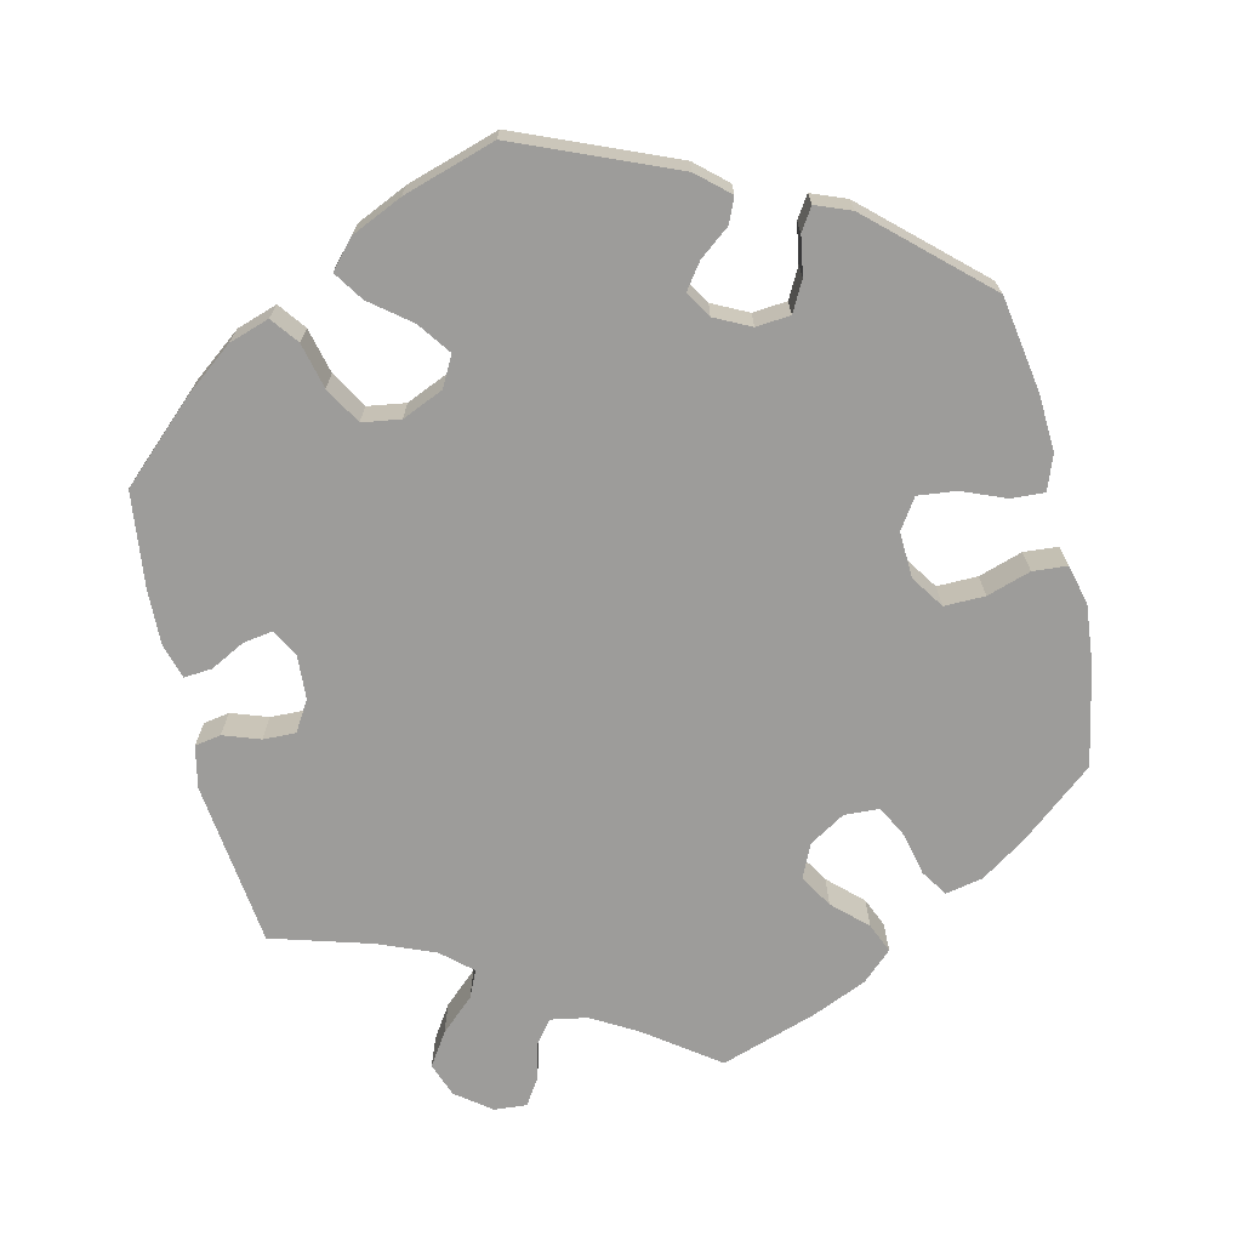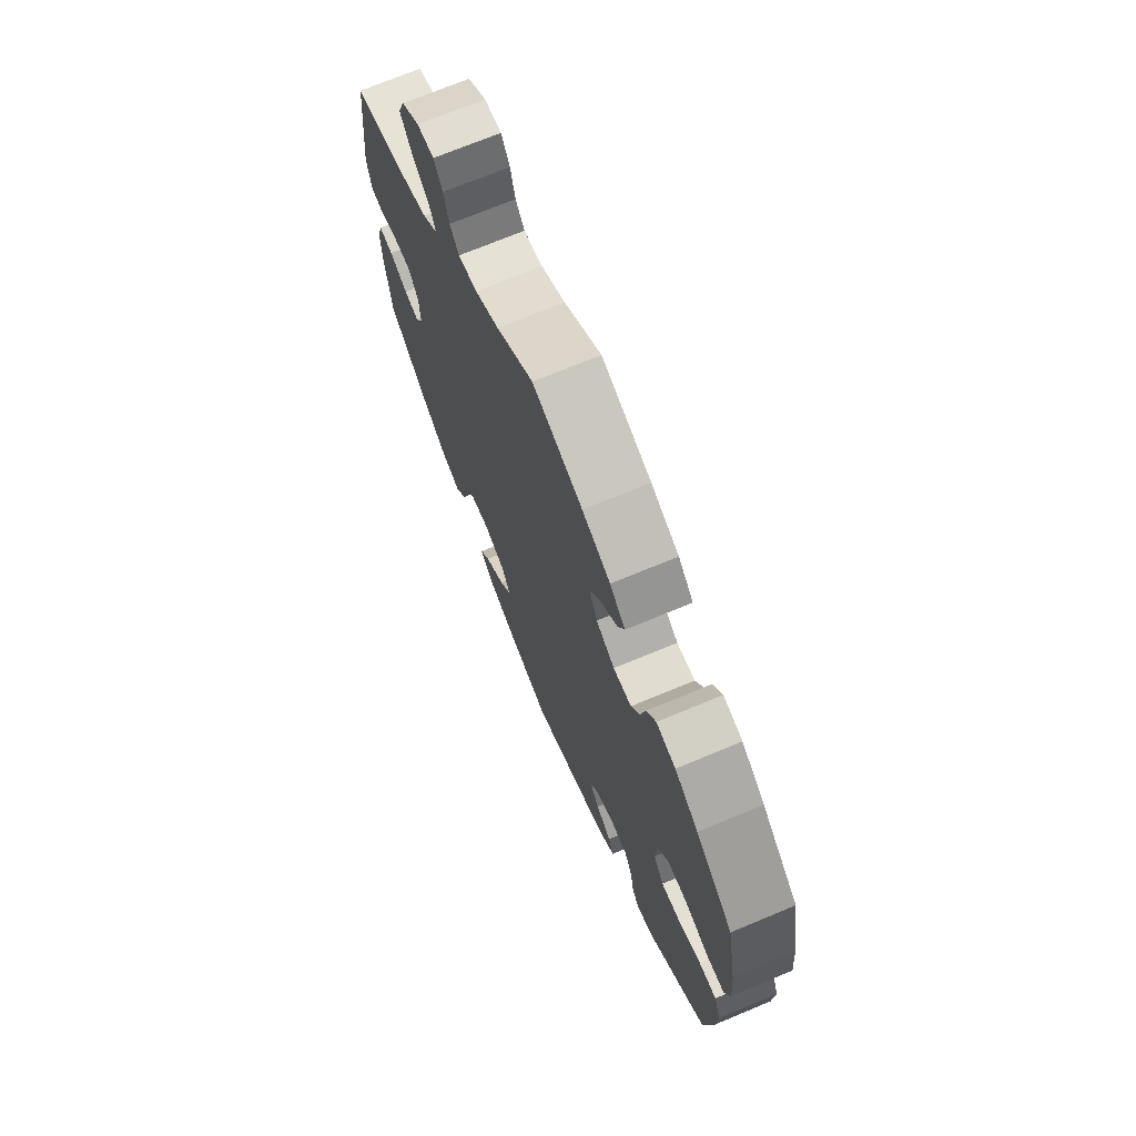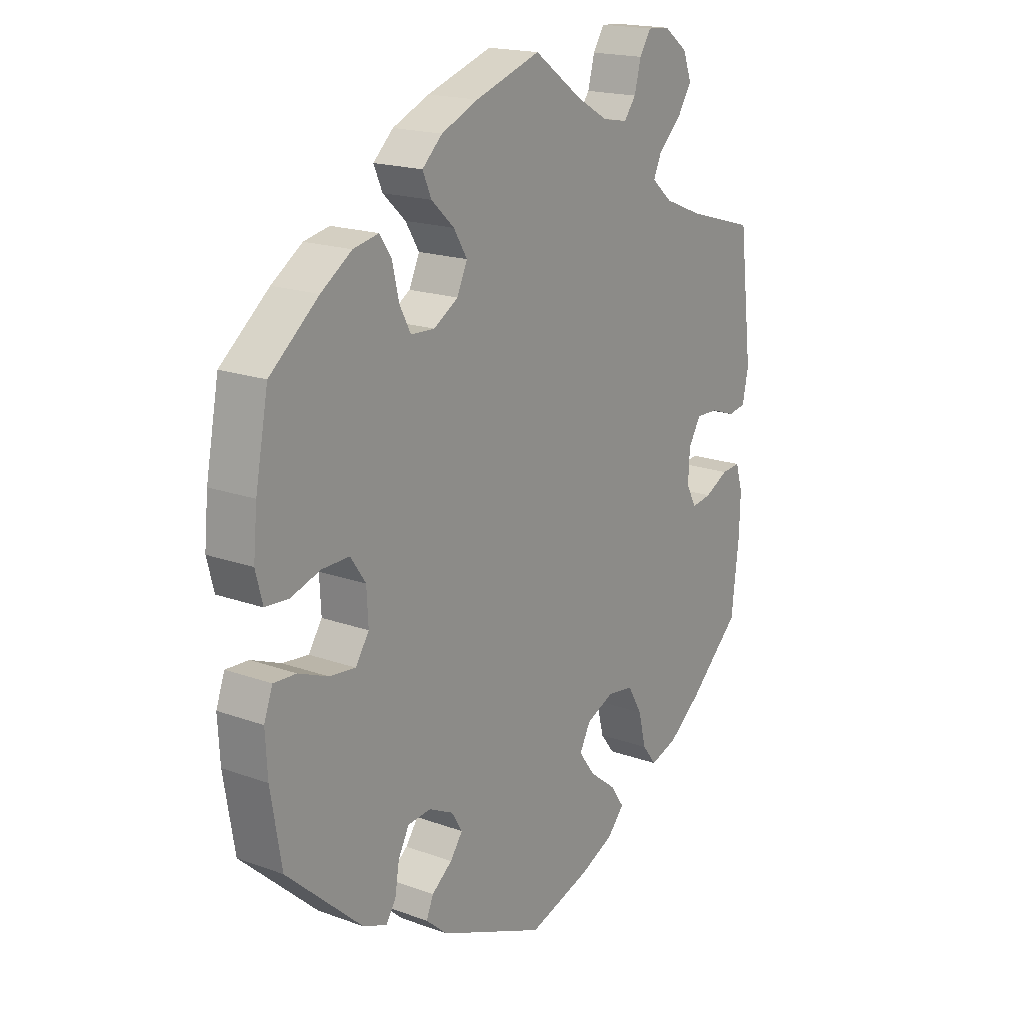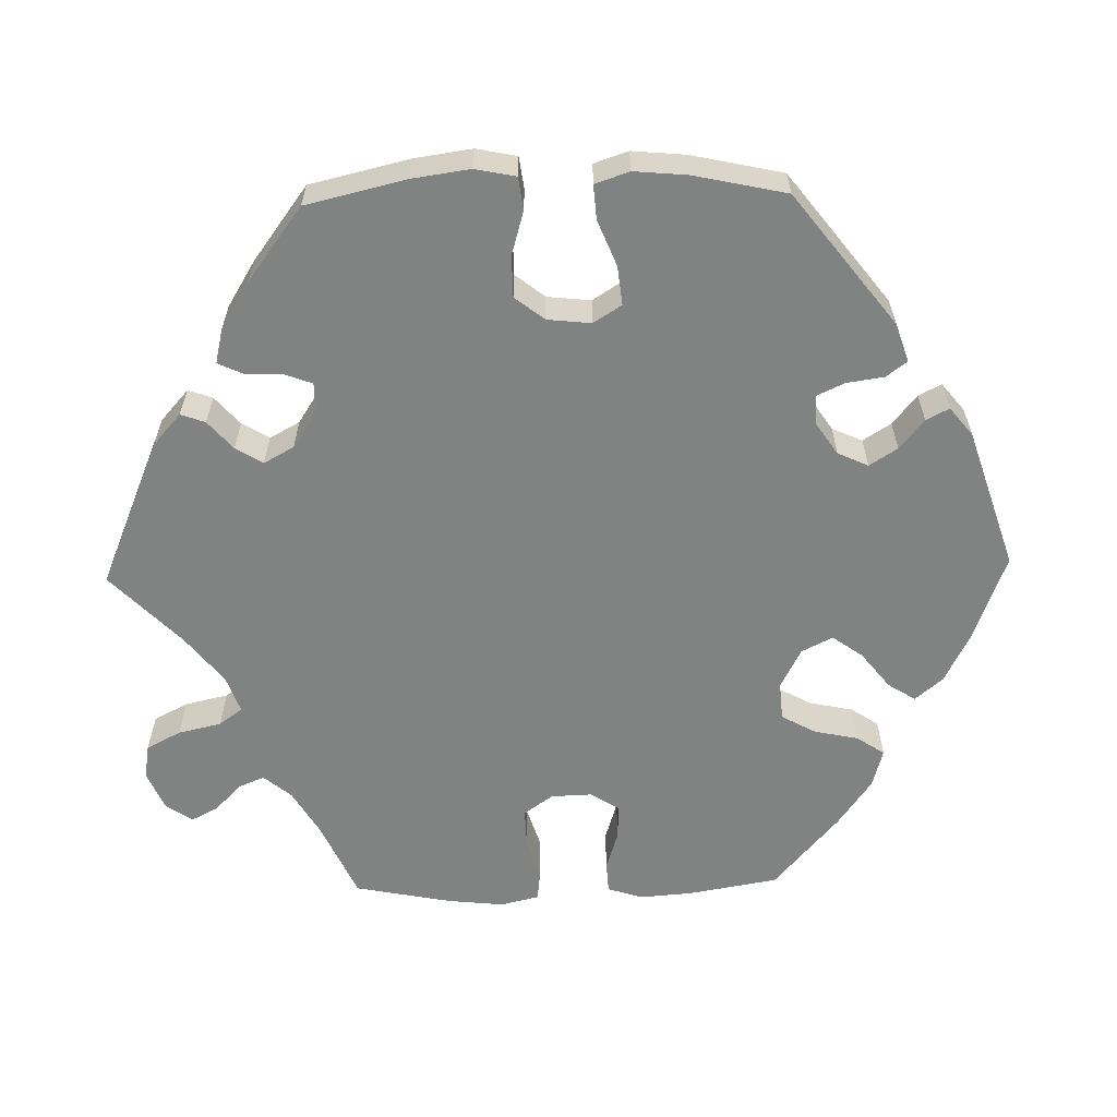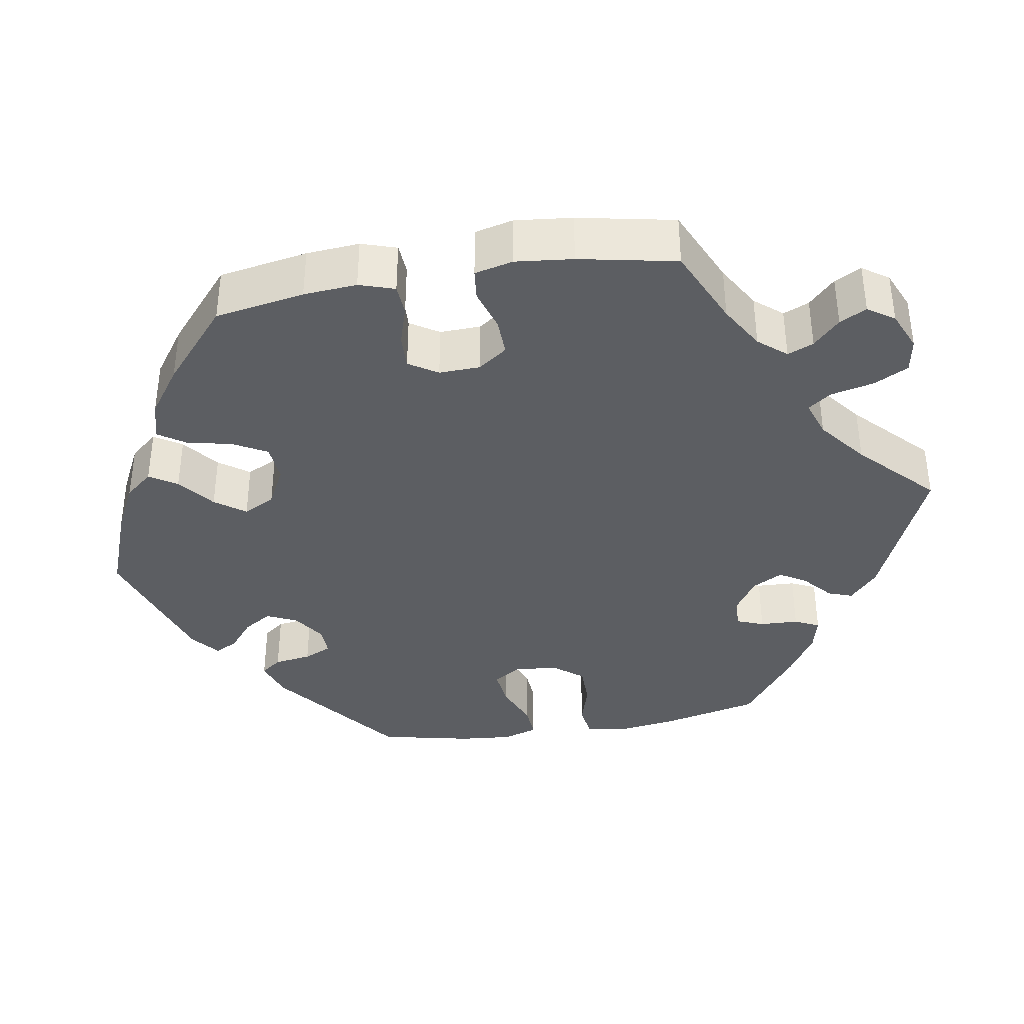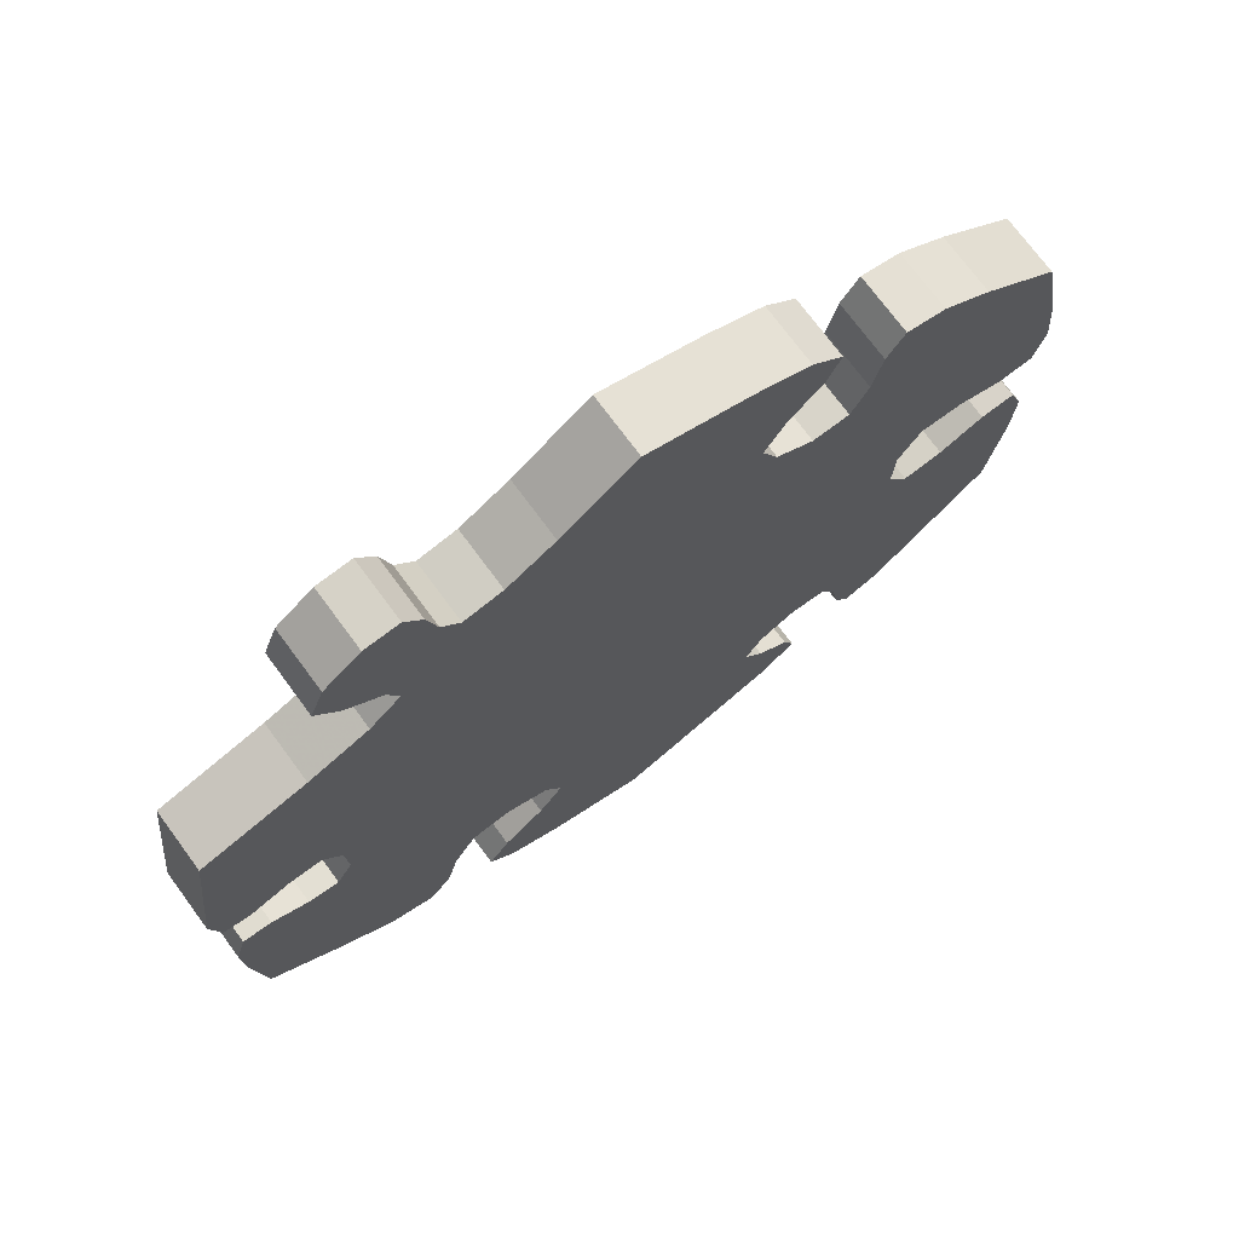
<metadata>
{"format":"obj","ext":"obj","renderer":"f3d","projection":"perspective","resolution":1024,"background":"white","views":[{"elev":-70.2,"azim":-167.1,"up":"+Y"},{"elev":71.4,"azim":-112.6,"up":"+Z"},{"elev":18.2,"azim":-54.8,"up":"+Z"},{"elev":-60.6,"azim":151.4,"up":"+Y"},{"elev":-37.6,"azim":-20.4,"up":"+Y"},{"elev":73.2,"azim":143.6,"up":"+Z"}]}
</metadata>
<code>
v -0.411 0.07 0.364
v -0.354 0.07 0.403
v -0.307 0.07 0.413
v -0.285 0.07 0.38
v -0.273 0.07 0.327
v -0.252 0.07 0.287
v -0.208 0.07 0.285
v -0.163 0.07 0.313
v -0.144 0.07 0.355
v -0.169 0.07 0.396
v -0.211 0.07 0.435
v -0.227 0.07 0.472
v -0.19 0.07 0.507
v -0.122 0.07 0.537
v -0.001 0.07 0.578
v 0.089 0.07 0.513
v 0.147 0.07 0.48
v 0.193 0.07 0.472
v 0.215 0.07 0.501
v 0.227 0.07 0.548
v 0.248 0.07 0.581
v 0.289 0.07 0.578
v 0.333 0.07 0.545
v 0.349 0.07 0.502
v 0.322 0.07 0.46
v 0.28 0.07 0.421
v 0.265 0.07 0.387
v 0.303 0.07 0.354
v 0.375 0.07 0.325
v 0.5 0.07 0.289
v 0.525 0.07 0.082
v 0.514 0.07 0.029
v 0.481 0.07 0.023
v 0.435 0.07 0.039
v 0.394 0.07 0.04
v 0.371 0.07 0.002
v 0.368 0.07 -0.053
v 0.387 0.07 -0.088
v 0.424 0.07 -0.082
v 0.468 0.07 -0.059
v 0.503 0.07 -0.056
v 0.516 0.07 -0.1
v 0.514 0.07 -0.17
v 0.5 0.07 -0.289
v 0.404 0.07 -0.379
v 0.344 0.07 -0.426
v 0.293 0.07 -0.443
v 0.267 0.07 -0.409
v 0.253 0.07 -0.352
v 0.226 0.07 -0.306
v 0.178 0.07 -0.299
v 0.126 0.07 -0.322
v 0.106 0.07 -0.36
v 0.136 0.07 -0.401
v 0.186 0.07 -0.44
v 0.211 0.07 -0.477
v 0.18 0.07 -0.512
v 0.117 0.07 -0.541
v 0.001 0.07 -0.578
v -0.196 0.07 -0.497
v -0.236 0.07 -0.462
v -0.223 0.07 -0.431
v -0.185 0.07 -0.401
v -0.162 0.07 -0.369
v -0.182 0.07 -0.336
v -0.227 0.07 -0.314
v -0.27 0.07 -0.318
v -0.29 0.07 -0.356
v -0.298 0.07 -0.405
v -0.316 0.07 -0.433
v -0.36 0.07 -0.416
v -0.501 0.07 -0.289
v -0.521 0.07 -0.169
v -0.525 0.07 -0.098
v -0.509 0.07 -0.054
v -0.467 0.07 -0.056
v -0.412 0.07 -0.078
v -0.364 0.07 -0.083
v -0.339 0.07 -0.045
v -0.342 0.07 0.013
v -0.37 0.07 0.054
v -0.421 0.07 0.053
v -0.476 0.07 0.035
v -0.519 0.07 0.038
v -0.532 0.07 0.088
v -0.525 0.07 0.163
v -0.501 0.07 0.289
v -0.411 0 0.364
v -0.354 0 0.403
v -0.307 0 0.413
v -0.285 0 0.38
v -0.273 0 0.327
v -0.252 0 0.287
v -0.208 0 0.285
v -0.163 0 0.313
v -0.144 0 0.355
v -0.169 0 0.396
v -0.211 0 0.435
v -0.227 0 0.472
v -0.19 0 0.507
v -0.122 0 0.537
v -0.001 0 0.578
v 0.089 0 0.513
v 0.147 0 0.48
v 0.193 0 0.472
v 0.215 0 0.501
v 0.227 0 0.548
v 0.248 0 0.581
v 0.289 0 0.578
v 0.333 0 0.545
v 0.349 0 0.502
v 0.322 0 0.46
v 0.28 0 0.421
v 0.265 0 0.387
v 0.303 0 0.354
v 0.375 0 0.325
v 0.5 0 0.289
v 0.525 0 0.082
v 0.514 0 0.029
v 0.481 0 0.023
v 0.435 0 0.039
v 0.394 0 0.04
v 0.371 0 0.002
v 0.368 0 -0.053
v 0.387 0 -0.088
v 0.424 0 -0.082
v 0.468 0 -0.059
v 0.503 0 -0.056
v 0.516 0 -0.1
v 0.514 0 -0.17
v 0.5 0 -0.289
v 0.404 0 -0.379
v 0.344 0 -0.426
v 0.293 0 -0.443
v 0.267 0 -0.409
v 0.253 0 -0.352
v 0.226 0 -0.306
v 0.178 0 -0.299
v 0.126 0 -0.322
v 0.106 0 -0.36
v 0.136 0 -0.401
v 0.186 0 -0.44
v 0.211 0 -0.477
v 0.18 0 -0.512
v 0.117 0 -0.541
v 0.001 0 -0.578
v -0.196 0 -0.497
v -0.236 0 -0.462
v -0.223 0 -0.431
v -0.185 0 -0.401
v -0.162 0 -0.369
v -0.182 0 -0.336
v -0.227 0 -0.314
v -0.27 0 -0.318
v -0.29 0 -0.356
v -0.298 0 -0.405
v -0.316 0 -0.433
v -0.36 0 -0.416
v -0.501 0 -0.289
v -0.521 0 -0.169
v -0.525 0 -0.098
v -0.509 0 -0.054
v -0.467 0 -0.056
v -0.412 0 -0.078
v -0.364 0 -0.083
v -0.339 0 -0.045
v -0.342 0 0.013
v -0.37 0 0.054
v -0.421 0 0.053
v -0.476 0 0.035
v -0.519 0 0.038
v -0.532 0 0.088
v -0.525 0 0.163
v -0.501 0 0.289
f 82 83 84 85
f 81 82 85 86
f 74 75 76 77
f 74 77 78
f 73 74 78
f 72 73 78
f 71 72 78
f 68 69 70 71
f 67 68 71 78
f 66 67 78 79
f 60 61 62 63
f 60 63 64
f 59 60 64
f 58 59 64 65
f 54 55 56 57
f 53 54 57 58
f 46 47 48 49
f 46 49 50
f 45 46 50
f 44 45 50
f 43 44 50 51
f 39 40 41 42
f 38 39 42 43
f 31 32 33 34
f 29 30 31 34
f 28 29 34 35
f 27 28 35 36
f 23 24 25 26
f 23 26 27
f 22 23 27
f 19 20 21 22
f 18 19 22 27
f 17 18 27 36
f 13 14 15 16
f 10 11 12 13
f 9 10 13 16
f 8 9 16 17
f 2 3 4 5
f 2 5 6
f 1 2 6
f 81 86 87 1
f 65 66 79 80
f 53 58 65 80
f 52 53 80 81
f 51 52 81 1
f 38 43 51 1
f 8 17 36 37
f 7 8 37 38
f 6 7 38
f 1 6 38
f 172 171 170 169
f 173 172 169 168
f 164 163 162 161
f 165 164 161
f 165 161 160
f 165 160 159
f 165 159 158
f 158 157 156 155
f 165 158 155 154
f 166 165 154 153
f 150 149 148 147
f 151 150 147
f 151 147 146
f 152 151 146 145
f 144 143 142 141
f 145 144 141 140
f 136 135 134 133
f 137 136 133
f 137 133 132
f 137 132 131
f 138 137 131 130
f 129 128 127 126
f 130 129 126 125
f 121 120 119 118
f 121 118 117 116
f 122 121 116 115
f 123 122 115 114
f 113 112 111 110
f 114 113 110
f 114 110 109
f 109 108 107 106
f 114 109 106 105
f 123 114 105 104
f 103 102 101 100
f 100 99 98 97
f 103 100 97 96
f 104 103 96 95
f 92 91 90 89
f 93 92 89
f 93 89 88
f 88 174 173 168
f 167 166 153 152
f 167 152 145 140
f 168 167 140 139
f 88 168 139 138
f 88 138 130 125
f 124 123 104 95
f 125 124 95 94
f 125 94 93
f 125 93 88
f 1 88 89 2
f 2 89 90 3
f 3 90 91 4
f 4 91 92 5
f 5 92 93 6
f 6 93 94 7
f 7 94 95 8
f 8 95 96 9
f 9 96 97 10
f 10 97 98 11
f 11 98 99 12
f 12 99 100 13
f 13 100 101 14
f 14 101 102 15
f 15 102 103 16
f 16 103 104 17
f 17 104 105 18
f 18 105 106 19
f 19 106 107 20
f 20 107 108 21
f 21 108 109 22
f 22 109 110 23
f 23 110 111 24
f 24 111 112 25
f 25 112 113 26
f 26 113 114 27
f 27 114 115 28
f 28 115 116 29
f 29 116 117 30
f 30 117 118 31
f 31 118 119 32
f 32 119 120 33
f 33 120 121 34
f 34 121 122 35
f 35 122 123 36
f 36 123 124 37
f 37 124 125 38
f 38 125 126 39
f 39 126 127 40
f 40 127 128 41
f 41 128 129 42
f 42 129 130 43
f 43 130 131 44
f 44 131 132 45
f 45 132 133 46
f 46 133 134 47
f 47 134 135 48
f 48 135 136 49
f 49 136 137 50
f 50 137 138 51
f 51 138 139 52
f 52 139 140 53
f 53 140 141 54
f 54 141 142 55
f 55 142 143 56
f 56 143 144 57
f 57 144 145 58
f 58 145 146 59
f 59 146 147 60
f 60 147 148 61
f 61 148 149 62
f 62 149 150 63
f 63 150 151 64
f 64 151 152 65
f 65 152 153 66
f 66 153 154 67
f 67 154 155 68
f 68 155 156 69
f 69 156 157 70
f 70 157 158 71
f 71 158 159 72
f 72 159 160 73
f 73 160 161 74
f 74 161 162 75
f 75 162 163 76
f 76 163 164 77
f 77 164 165 78
f 78 165 166 79
f 79 166 167 80
f 80 167 168 81
f 81 168 169 82
f 82 169 170 83
f 83 170 171 84
f 84 171 172 85
f 85 172 173 86
f 86 173 174 87
f 87 174 88 1

</code>
